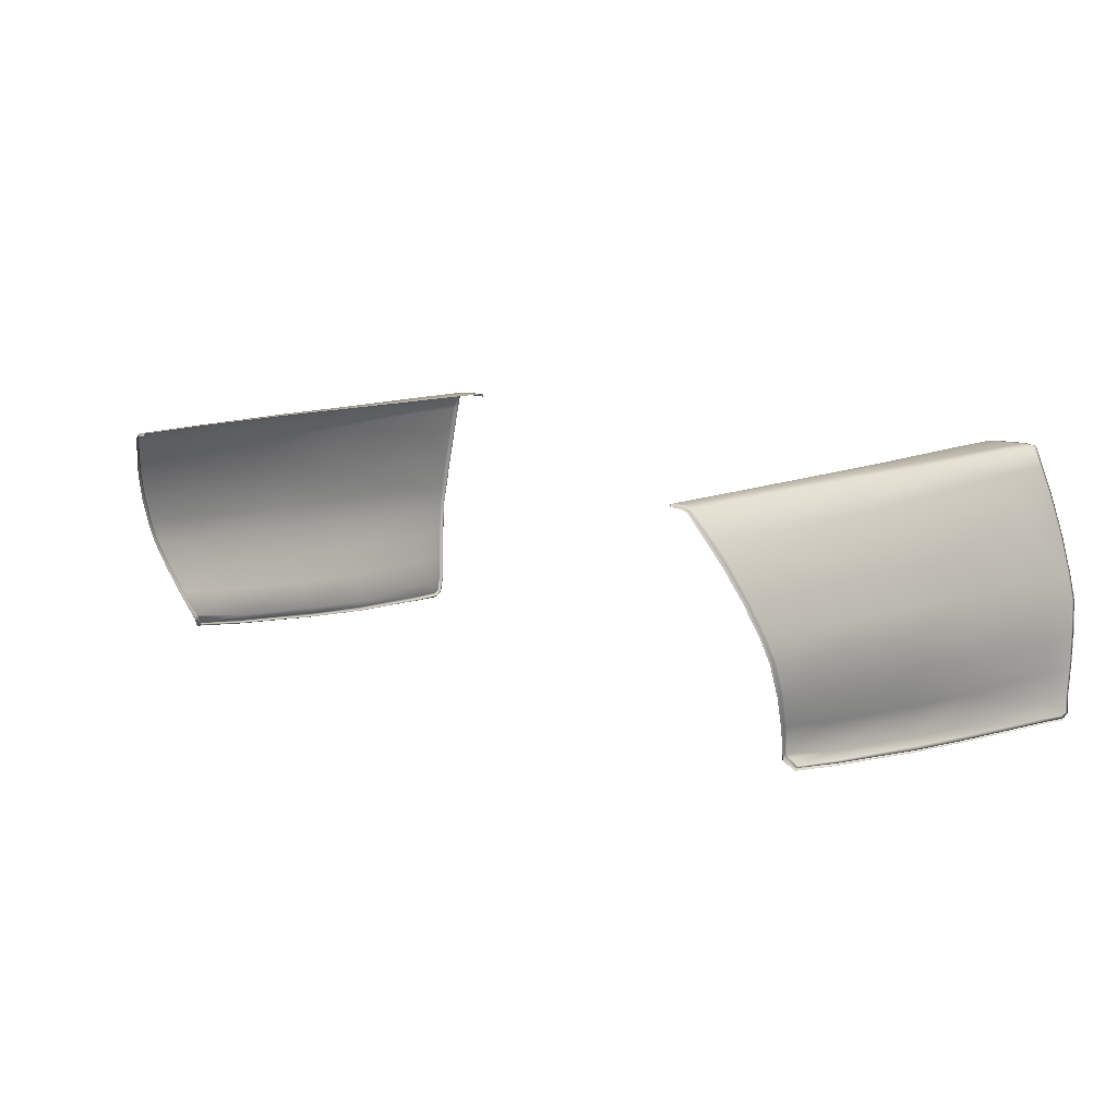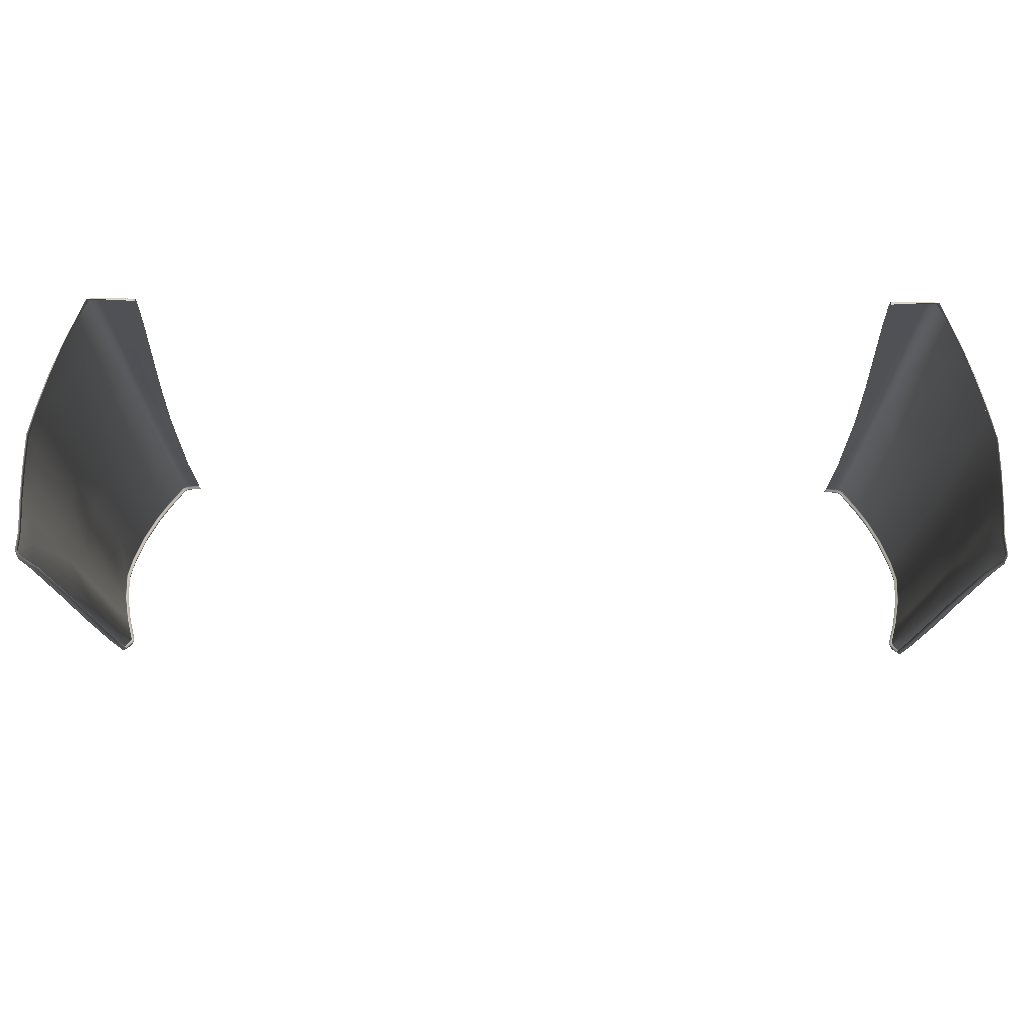
<metadata>
{"format":"obj","ext":"obj","renderer":"f3d","projection":"perspective","resolution":1024,"background":"white","views":[{"elev":9.7,"azim":-135.2,"up":"+Y"},{"elev":70.1,"azim":0.3,"up":"+Z"}]}
</metadata>
<code>
g model_car_51_body_doors_LOD1
v 0.9729 0.6049 0.2107
v 0.9726 0.605 0.204
v 0.9801 0.5555 0.2249
v 0.9804 0.5554 0.2316
v 0.9737 0.4873 0.2544
v 0.974 0.4869 0.2609
v 0.9866 0.5504 0.3694
v 0.9793 0.4776 0.396
v 0.9794 0.6021 0.3501
v 0.9742 0.5555 0.2248
v 0.9667 0.6049 0.2039
v 0.9485 0.6729 0.1756
v 0.9541 0.673 0.1758
v 0.9678 0.4872 0.2543
v 0.9885 0.5992 0.6183
v 0.9611 0.6729 0.3238
v 0.97 0.6744 0.5956
v 0.996 0.5447 0.6345
v 0.9927 0.5971 0.8079
v 1.001 0.5408 0.8221
v 0.9895 0.4685 0.6542
v 0.9958 0.4631 0.8365
v 0.9831 0.3881 0.847
v 0.9745 0.3949 0.6712
v 0.9551 0.3252 0.686
v 0.9662 0.317 0.8546
v 0.9962 0.3291 1.127
v 1.003 0.3931 1.121
v 1.007 0.4605 1.12
v 1.01 0.5392 1.117
v 1.011 0.54 1.198
v 1.013 0.4675 1.196
v 1.012 0.4001 1.194
v 1.013 0.4003 1.2
v 1.013 0.4676 1.203
v 1.011 0.5401 1.206
v 0.998 0.2952 1.1
v 0.9753 0.2997 0.8675
v 1.007 0.4675 1.203
v 1.007 0.4003 1.2
v 1.005 0.54 1.206
v 1.001 0.2875 1.102
v 1.013 0.2872 1.178
v 1.01 0.2935 1.17
v 1.005 0.2871 1.178
v 0.9858 0.2874 1.102
v 0.9787 0.2923 0.8679
v 1.015 0.2949 1.192
v 1.012 0.2987 1.186
v 0.9664 0.3078 0.6978
v 0.9698 0.3006 0.6979
v 0.9602 0.32 0.4541
v 0.9546 0.3005 0.6979
v 0.9487 0.3199 0.4541
v 0.9569 0.3251 0.4536
v 0.9563 0.3336 0.3339
v 0.9536 0.3359 0.3368
v 0.9427 0.3414 0.4446
v 0.9633 0.4076 0.4211
v 0.9405 0.3611 0.3153
v 0.9594 0.4219 0.289
v 0.9402 0.3618 0.3092
v 0.9443 0.3537 0.3138
v 0.944 0.3536 0.3196
v 0.9591 0.4224 0.2827
v 0.9345 0.3617 0.309
v 0.9533 0.4223 0.2826
v 0.9379 0.3536 0.3136
v 0.9531 0.3372 0.3314
v 0.9556 0.3351 0.3282
v 0.9475 0.335 0.3281
v 0.9585 0.4219 0.274
v 0.9705 0.487 0.2458
v 0.9754 0.555 0.2162
v 0.9679 0.6035 0.1955
v 0.9429 0.3605 0.3003
v 0.9395 0.35 0.3048
v 0.9557 0.3307 0.3196
v 0.9497 0.6701 0.1677
v 0.9238 0.7358 0.15
v 0.925 0.7317 0.1428
v 0.9032 0.7763 0.1337
v 0.9083 0.7764 0.1339
v 0.8695 0.8322 0.1106
v 0.8739 0.8357 0.1108
v 0.8742 0.8352 0.1177
v 0.8602 0.8422 0.108
v 0.8602 0.842 0.1148
v 0.9086 0.7765 0.1408
v 0.9291 0.7359 0.1501
v 0.9295 0.736 0.157
v 0.9154 0.7802 0.2841
v 0.9362 0.7382 0.2996
v 0.8811 0.8406 0.2622
v 0.8928 0.8488 0.5421
v 0.8683 0.8476 0.2591
v 0.8773 0.8561 0.5389
v 0.8811 0.8607 0.7381
v 0.9 0.8532 0.7411
v 0.8445 0.8618 0.7354
v 0.849 0.8574 0.5364
v 0.9233 0.7907 0.5598
v 0.9251 0.8015 0.754
v 0.9447 0.7449 0.574
v 0.9473 0.7515 0.7675
v 0.9282 0.8217 1.068
v 0.9109 0.8649 1.06
v 0.8335 0.87 1.054
v 0.8866 0.8696 1.058
v 0.9155 0.8677 1.174
v 0.8893 0.8722 1.171
v 0.8151 0.8701 1.053
v 0.8319 0.862 0.7345
v 0.8393 0.8577 0.5357
v 0.8311 0.8725 1.168
v 0.8108 0.8725 1.166
v 0.8113 0.8718 1.177
v 0.8315 0.8726 1.178
v 0.8897 0.8722 1.182
v 0.9159 0.8678 1.184
v 0.9312 0.8251 1.178
v 0.9514 0.7694 1.184
v 0.951 0.7696 1.194
v 0.9306 0.8254 1.188
v 0.9498 0.7667 1.078
v 0.9267 0.8254 1.188
v 0.9525 0.7513 1.195
v 0.977 0.6864 1.2
v 0.9729 0.6795 1.2
v 0.9735 0.676 0.7875
v 0.9767 0.6845 1.094
v 0.9101 0.8658 1.183
v 0.8875 0.867 1.182
v 0.9136 0.8651 1.19
v 0.8888 0.8652 1.189
v 0.9286 0.8228 1.195
v 0.9536 0.7498 1.202
v 0.8313 0.8675 1.178
v 0.8113 0.8676 1.177
v 0.8312 0.8649 1.183
v 0.8109 0.8647 1.181
v 0.8117 0.8709 1.181
v 0.8118 0.872 1.181
v 0.9743 0.6789 1.206
v 0.9928 0.5992 1.204
v 0.9954 0.6005 1.21
v 0.9989 0.6006 1.204
v 0.999 0.6005 1.196
v 0.9984 0.5994 1.108
v 1.009 0.5433 1.211
v 1.011 0.4683 1.21
v 1.01 0.4001 1.207
v 1.005 0.3359 1.197
v 1.011 0.3359 1.197
v 1.01 0.3357 1.191
v 1.008 0.3338 1.203
v 1.009 0.2948 1.192
v 1.012 0.2955 1.199
v 1.01 0.2814 1.179
v 0.9992 0.2828 1.101
v 0.9632 0.2922 0.8679
v 0.9787 0.2888 0.865
v 0.9709 0.2972 0.6971
v 0.9612 0.3156 0.4549
v 0.948 0.3336 0.3338
v 0.9567 0.3292 0.3257
v 0.8467 0.8491 0.2575
v 0.8392 0.8494 0.257
v 0.8323 0.8439 0.1136
v 0.8379 0.8435 0.1138
v 0.8324 0.8439 0.1068
v 0.838 0.8436 0.1071
v 0.859 0.8356 0.1086
v 0.8362 0.8373 0.1074
v 0.839 0.8382 0.1024
v 0.833 0.8385 0.1023
v 0.8323 0.8443 0.1023
v 0.8282 0.8376 0.1072
v 0.86 0.8357 0.1032
v 0.8697 0.8304 0.1052
v 0.9044 0.7715 0.1272
v 0.9545 0.673 0.1826
v 0.9773 0.6862 1.191
v -0.9729 0.6049 0.2107
v -0.9804 0.5554 0.2316
v -0.9801 0.5555 0.2249
v -0.9726 0.605 0.204
v -0.9737 0.4873 0.2544
v -0.974 0.4869 0.2609
v -0.9866 0.5504 0.3694
v -0.9793 0.4776 0.396
v -0.9794 0.6021 0.3501
v -0.9742 0.5555 0.2248
v -0.9667 0.6049 0.2039
v -0.9485 0.6729 0.1756
v -0.9541 0.673 0.1758
v -0.9678 0.4872 0.2543
v -0.9885 0.5992 0.6183
v -0.9611 0.6729 0.3238
v -0.97 0.6744 0.5956
v -0.996 0.5447 0.6345
v -0.9927 0.5971 0.8079
v -1.001 0.5408 0.8221
v -0.9895 0.4685 0.6542
v -0.9958 0.4631 0.8365
v -0.9831 0.3881 0.847
v -0.9745 0.3949 0.6712
v -0.9551 0.3252 0.686
v -0.9662 0.317 0.8546
v -0.9962 0.3291 1.127
v -1.003 0.3931 1.121
v -1.007 0.4605 1.12
v -1.01 0.5392 1.117
v -1.011 0.54 1.198
v -1.013 0.4675 1.196
v -1.012 0.4001 1.194
v -1.013 0.4003 1.2
v -1.013 0.4676 1.203
v -1.011 0.5401 1.206
v -0.998 0.2952 1.1
v -0.9753 0.2997 0.8675
v -1.007 0.4675 1.203
v -1.007 0.4003 1.2
v -1.005 0.54 1.206
v -1.001 0.2875 1.102
v -1.013 0.2872 1.178
v -1.01 0.2935 1.17
v -1.005 0.2871 1.178
v -0.9858 0.2874 1.102
v -0.9787 0.2923 0.8679
v -1.015 0.2949 1.192
v -1.012 0.2987 1.186
v -0.9664 0.3078 0.6978
v -0.9698 0.3006 0.6979
v -0.9602 0.32 0.4541
v -0.9546 0.3005 0.6979
v -0.9487 0.3199 0.4541
v -0.9569 0.3251 0.4536
v -0.9563 0.3336 0.3339
v -0.9536 0.3359 0.3368
v -0.9427 0.3414 0.4446
v -0.9633 0.4076 0.4211
v -0.9405 0.3611 0.3153
v -0.9594 0.4219 0.289
v -0.9402 0.3618 0.3092
v -0.9443 0.3537 0.3138
v -0.944 0.3536 0.3196
v -0.9591 0.4224 0.2827
v -0.9345 0.3617 0.309
v -0.9533 0.4223 0.2826
v -0.9379 0.3536 0.3136
v -0.9531 0.3372 0.3314
v -0.9556 0.3351 0.3282
v -0.9475 0.335 0.3281
v -0.9585 0.4219 0.274
v -0.9705 0.487 0.2458
v -0.9754 0.555 0.2162
v -0.9679 0.6035 0.1955
v -0.9429 0.3605 0.3003
v -0.9395 0.35 0.3048
v -0.9557 0.3307 0.3196
v -0.9497 0.6701 0.1677
v -0.9238 0.7358 0.15
v -0.925 0.7317 0.1428
v -0.9032 0.7763 0.1337
v -0.9083 0.7764 0.1339
v -0.8695 0.8322 0.1106
v -0.8739 0.8357 0.1108
v -0.8742 0.8352 0.1177
v -0.8602 0.8422 0.108
v -0.8602 0.842 0.1148
v -0.9086 0.7765 0.1408
v -0.9291 0.7359 0.1501
v -0.9295 0.736 0.157
v -0.9154 0.7802 0.2841
v -0.9362 0.7382 0.2996
v -0.8811 0.8406 0.2622
v -0.8928 0.8488 0.5421
v -0.8683 0.8476 0.2591
v -0.8773 0.8561 0.5389
v -0.8811 0.8607 0.7381
v -0.9 0.8532 0.7411
v -0.8445 0.8618 0.7354
v -0.849 0.8574 0.5364
v -0.9233 0.7907 0.5598
v -0.9251 0.8015 0.754
v -0.9447 0.7449 0.574
v -0.9473 0.7515 0.7675
v -0.9282 0.8217 1.068
v -0.9109 0.8649 1.06
v -0.8336 0.87 1.054
v -0.8866 0.8696 1.058
v -0.9155 0.8677 1.174
v -0.8893 0.8722 1.171
v -0.8151 0.8701 1.053
v -0.8319 0.862 0.7345
v -0.8393 0.8577 0.5357
v -0.8311 0.8725 1.168
v -0.8108 0.8725 1.166
v -0.8113 0.8718 1.177
v -0.8315 0.8726 1.178
v -0.8897 0.8722 1.182
v -0.9159 0.8678 1.184
v -0.9312 0.8251 1.178
v -0.9514 0.7694 1.184
v -0.951 0.7696 1.194
v -0.9306 0.8254 1.188
v -0.9498 0.7667 1.078
v -0.9267 0.8254 1.188
v -0.9525 0.7513 1.195
v -0.977 0.6864 1.2
v -0.9729 0.6795 1.2
v -0.9735 0.676 0.7875
v -0.9767 0.6845 1.094
v -0.9101 0.8658 1.183
v -0.8875 0.867 1.182
v -0.9136 0.8651 1.19
v -0.8888 0.8652 1.189
v -0.9286 0.8228 1.195
v -0.9536 0.7498 1.202
v -0.8313 0.8675 1.178
v -0.8113 0.8676 1.177
v -0.8312 0.8649 1.183
v -0.8109 0.8647 1.181
v -0.8117 0.8709 1.181
v -0.8118 0.872 1.181
v -0.9743 0.6789 1.206
v -0.9928 0.5992 1.204
v -0.9954 0.6005 1.21
v -0.9989 0.6006 1.204
v -0.999 0.6005 1.196
v -0.9984 0.5994 1.108
v -1.009 0.5433 1.211
v -1.011 0.4683 1.21
v -1.01 0.4001 1.207
v -1.005 0.3359 1.197
v -1.011 0.3359 1.197
v -1.01 0.3357 1.191
v -1.008 0.3338 1.203
v -1.009 0.2948 1.192
v -1.012 0.2955 1.199
v -1.01 0.2814 1.179
v -0.9992 0.2828 1.101
v -0.9632 0.2922 0.8679
v -0.9787 0.2888 0.865
v -0.9709 0.2972 0.6971
v -0.9612 0.3156 0.4549
v -0.948 0.3336 0.3338
v -0.9567 0.3292 0.3257
v -0.8467 0.8491 0.2575
v -0.8379 0.8435 0.1138
v -0.8323 0.8439 0.1136
v -0.8392 0.8494 0.257
v -0.8324 0.8439 0.1068
v -0.838 0.8436 0.1071
v -0.859 0.8356 0.1086
v -0.8362 0.8373 0.1074
v -0.839 0.8382 0.1024
v -0.833 0.8385 0.1023
v -0.8282 0.8376 0.1072
v -0.8323 0.8443 0.1023
v -0.86 0.8357 0.1032
v -0.8697 0.8304 0.1052
v -0.9044 0.7715 0.1272
v -0.9545 0.673 0.1826
v -0.9773 0.6862 1.191
g model_car_51_body_doors_LOD1_0
f 3 2 1
f 4 3 1
f 5 3 4
f 6 5 4
f 6 4 7
f 8 6 7
f 4 1 9
f 7 4 9
f 3 10 2
f 10 11 2
f 2 11 12
f 13 2 12
f 1 2 13
f 14 10 3
f 5 14 3
f 7 9 15
f 15 9 16
f 17 15 16
f 18 7 15
f 8 7 18
f 18 15 19
f 15 17 19
f 20 18 19
f 21 18 20
f 21 8 18
f 22 21 20
f 21 22 23
f 24 21 23
f 25 24 23
f 26 25 23
f 26 23 27
f 23 28 27
f 23 22 28
f 22 29 28
f 22 20 30
f 29 22 30
f 29 30 31
f 32 29 31
f 29 32 33
f 28 29 33
f 33 32 34
f 32 35 34
f 32 31 36
f 35 32 36
f 26 27 37
f 38 26 37
f 35 39 34
f 39 40 34
f 41 39 35
f 36 41 35
f 37 42 38
f 43 42 37
f 44 43 37
f 43 45 42
f 45 46 42
f 42 47 38
f 42 46 47
f 43 44 48
f 43 48 45
f 44 49 48
f 38 47 50
f 47 51 50
f 51 52 50
f 51 53 52
f 53 54 52
f 52 55 50
f 52 56 55
f 52 54 56
f 56 57 55
f 50 55 25
f 55 58 25
f 55 57 58
f 25 58 24
f 58 59 24
f 58 60 59
f 60 61 59
f 60 62 61
f 63 62 60
f 64 63 60
f 64 60 58
f 57 64 58
f 62 65 61
f 62 66 65
f 66 67 65
f 68 66 62
f 63 68 62
f 69 64 57
f 57 56 69
f 64 69 70
f 63 64 70
f 24 59 21
f 59 8 21
f 59 61 8
f 63 70 71
f 68 63 71
f 65 67 5
f 67 14 5
f 61 6 8
f 65 5 6
f 61 65 6
f 14 67 72
f 73 14 72
f 10 14 73
f 74 10 73
f 11 10 74
f 75 11 74
f 72 67 76
f 67 66 76
f 76 66 77
f 66 68 77
f 68 71 78
f 77 68 78
f 11 75 79
f 12 11 79
f 12 79 80
f 79 81 80
f 82 80 81
f 80 82 83
f 83 82 84
f 85 83 84
f 83 85 86
f 85 87 86
f 85 84 87
f 87 88 86
f 89 83 86
f 90 83 89
f 90 80 83
f 91 90 89
f 91 89 92
f 93 91 92
f 89 86 94
f 92 89 94
f 86 88 94
f 92 94 95
f 94 96 95
f 88 96 94
f 96 97 95
f 97 98 95
f 98 99 95
f 100 98 97
f 101 100 97
f 102 95 99
f 102 92 95
f 93 92 102
f 103 102 99
f 104 102 103
f 104 93 102
f 105 104 103
f 103 99 106
f 99 107 106
f 98 100 108
f 109 98 108
f 99 98 109
f 107 99 109
f 107 109 110
f 109 111 110
f 108 100 112
f 100 113 112
f 100 101 113
f 101 114 113
f 108 112 115
f 115 111 109
f 108 115 109
f 112 116 115
f 116 117 115
f 117 118 115
f 115 118 111
f 111 119 110
f 118 119 111
f 119 120 110
f 107 110 121
f 106 107 121
f 106 121 122
f 122 121 123
f 121 124 123
f 110 120 124
f 121 110 124
f 125 106 122
f 124 126 123
f 124 120 126
f 126 127 123
f 123 127 128
f 122 123 128
f 127 129 128
f 103 106 125
f 105 103 125
f 130 105 125
f 131 130 125
f 120 132 126
f 133 132 120
f 132 133 134
f 126 132 134
f 133 135 134
f 127 126 136
f 136 126 134
f 137 127 136
f 133 138 135
f 138 133 119
f 119 133 120
f 118 138 119
f 118 117 138
f 117 139 138
f 138 140 135
f 138 139 141
f 140 138 141
f 139 117 142
f 141 139 142
f 142 117 143
f 127 137 144
f 129 127 144
f 129 144 145
f 144 146 145
f 41 145 146
f 145 41 36
f 147 145 36
f 148 147 36
f 31 148 36
f 149 148 31
f 30 149 31
f 149 30 20
f 19 149 20
f 150 41 146
f 39 41 150
f 151 39 150
f 40 39 151
f 152 40 151
f 153 40 152
f 40 153 154
f 34 40 154
f 33 34 154
f 155 33 154
f 28 33 155
f 27 28 155
f 49 27 155
f 155 154 48
f 49 155 48
f 156 153 152
f 157 153 156
f 157 48 154
f 153 157 154
f 158 157 156
f 48 157 45
f 45 157 158
f 159 45 158
f 46 45 159
f 160 46 159
f 161 46 160
f 162 161 160
f 46 161 47
f 47 161 51
f 161 53 51
f 53 161 162
f 163 53 162
f 54 53 163
f 164 54 163
f 165 54 164
f 54 165 56
f 166 165 164
f 56 165 70
f 165 71 70
f 71 165 166
f 56 70 69
f 78 71 166
f 169 168 167
f 170 169 167
f 167 168 114
f 101 167 114
f 167 101 97
f 96 167 97
f 169 170 171
f 170 172 171
f 172 170 88
f 167 96 88
f 170 167 88
f 87 172 88
f 172 87 173
f 174 172 173
f 172 174 171
f 174 173 175
f 175 176 174
f 176 177 171
f 178 176 171
f 176 178 174
f 174 178 171
f 173 179 175
f 173 84 179
f 84 173 87
f 84 180 179
f 180 84 181
f 84 82 181
f 181 82 81
f 50 25 26
f 38 50 26
f 17 130 19
f 17 104 130
f 93 104 17
f 16 93 17
f 91 93 16
f 182 91 16
f 16 9 182
f 9 1 182
f 90 91 182
f 13 90 182
f 182 1 13
f 80 90 13
f 12 80 13
f 104 105 130
f 149 19 130
f 131 149 130
f 148 149 131
f 183 148 131
f 131 125 183
f 125 122 183
f 183 122 128
f 147 148 183
f 128 147 183
f 145 147 128
f 129 145 128
f 37 27 44
f 44 27 49
f 186 185 184
f 187 186 184
f 186 188 185
f 188 189 185
f 185 189 190
f 189 191 190
f 185 190 192
f 184 185 192
f 193 186 187
f 194 193 187
f 194 187 195
f 187 196 195
f 187 184 196
f 197 188 186
f 193 197 186
f 192 190 198
f 192 198 199
f 198 200 199
f 190 201 198
f 190 191 201
f 198 201 202
f 200 198 202
f 201 203 202
f 201 204 203
f 191 204 201
f 204 205 203
f 205 204 206
f 204 207 206
f 207 208 206
f 208 209 206
f 206 209 210
f 211 206 210
f 205 206 211
f 212 205 211
f 205 212 213
f 203 205 213
f 213 212 214
f 212 215 214
f 212 211 216
f 215 212 216
f 215 216 217
f 218 215 217
f 215 218 219
f 214 215 219
f 210 209 220
f 209 221 220
f 222 218 217
f 223 222 217
f 224 219 218
f 222 224 218
f 225 220 221
f 225 226 220
f 226 227 220
f 228 226 225
f 229 228 225
f 230 225 221
f 229 225 230
f 227 226 231
f 231 226 228
f 232 227 231
f 230 221 233
f 234 230 233
f 235 234 233
f 236 234 235
f 237 236 235
f 238 235 233
f 239 235 238
f 237 235 239
f 240 239 238
f 238 233 208
f 241 238 208
f 240 238 241
f 241 208 207
f 242 241 207
f 243 241 242
f 244 243 242
f 245 243 244
f 245 246 243
f 246 247 243
f 243 247 241
f 247 240 241
f 248 245 244
f 249 245 248
f 250 249 248
f 251 246 245
f 249 251 245
f 247 252 240
f 239 240 252
f 247 246 253
f 252 247 253
f 242 207 204
f 191 242 204
f 244 242 191
f 246 251 254
f 253 246 254
f 250 248 188
f 197 250 188
f 189 244 191
f 248 244 189
f 188 248 189
f 250 197 255
f 197 256 255
f 197 193 256
f 193 257 256
f 193 194 257
f 194 258 257
f 250 255 259
f 249 250 259
f 249 259 260
f 251 249 260
f 251 260 261
f 254 251 261
f 258 194 262
f 194 195 262
f 262 195 263
f 264 262 263
f 263 265 264
f 265 263 266
f 265 266 267
f 266 268 267
f 268 266 269
f 270 268 269
f 267 268 270
f 271 270 269
f 266 272 269
f 266 273 272
f 263 273 266
f 273 274 272
f 272 274 275
f 274 276 275
f 272 275 277
f 269 272 277
f 271 269 277
f 277 275 278
f 279 277 278
f 279 271 277
f 280 279 278
f 281 280 278
f 282 281 278
f 281 283 280
f 283 284 280
f 278 285 282
f 275 285 278
f 275 276 285
f 285 286 282
f 285 287 286
f 276 287 285
f 287 288 286
f 282 286 289
f 290 282 289
f 283 281 291
f 281 292 291
f 282 290 292
f 281 282 292
f 292 290 293
f 294 292 293
f 283 291 295
f 296 283 295
f 284 283 296
f 297 284 296
f 295 291 298
f 298 291 292
f 294 298 292
f 299 295 298
f 300 299 298
f 301 300 298
f 301 298 294
f 302 294 293
f 302 301 294
f 303 302 293
f 290 289 304
f 293 290 304
f 304 289 305
f 304 305 306
f 307 304 306
f 293 304 307
f 303 293 307
f 289 308 305
f 309 307 306
f 303 307 309
f 310 309 306
f 310 306 311
f 306 305 311
f 312 310 311
f 289 286 308
f 286 288 308
f 288 313 308
f 313 314 308
f 315 303 309
f 315 316 303
f 316 315 317
f 315 309 317
f 318 316 317
f 309 310 319
f 309 319 317
f 310 320 319
f 321 316 318
f 316 321 302
f 316 302 303
f 321 301 302
f 300 301 321
f 322 300 321
f 323 321 318
f 321 323 324
f 322 321 324
f 322 324 325
f 300 322 325
f 300 325 326
f 320 310 327
f 310 312 327
f 327 312 328
f 329 327 328
f 328 224 329
f 224 328 219
f 328 330 219
f 330 331 219
f 331 214 219
f 331 332 214
f 332 213 214
f 213 332 203
f 332 202 203
f 224 333 329
f 224 222 333
f 222 334 333
f 222 223 334
f 223 335 334
f 223 336 335
f 336 223 337
f 223 217 337
f 217 216 337
f 216 338 337
f 216 211 338
f 211 210 338
f 210 232 338
f 338 232 231
f 337 338 231
f 336 339 335
f 336 340 339
f 340 336 337
f 231 340 337
f 340 341 339
f 340 231 228
f 340 228 341
f 228 342 341
f 228 229 342
f 229 343 342
f 229 344 343
f 344 345 343
f 344 229 230
f 344 230 234
f 236 344 234
f 344 236 345
f 236 346 345
f 236 237 346
f 237 347 346
f 237 348 347
f 348 237 239
f 348 349 347
f 348 239 253
f 254 348 253
f 348 254 349
f 253 239 252
f 254 261 349
f 352 351 350
f 353 352 350
f 353 350 297
f 350 284 297
f 284 350 280
f 350 279 280
f 351 352 354
f 355 351 354
f 351 355 271
f 350 351 271
f 279 350 271
f 355 270 271
f 270 355 356
f 355 357 356
f 357 355 354
f 356 357 358
f 359 358 357
f 359 360 354
f 360 359 357
f 360 357 354
f 361 359 354
f 362 356 358
f 267 356 362
f 356 267 270
f 363 267 362
f 267 363 364
f 265 267 364
f 265 364 264
f 233 221 209
f 208 233 209
f 313 200 202
f 287 200 313
f 287 276 200
f 276 199 200
f 276 274 199
f 274 365 199
f 192 199 365
f 184 192 365
f 274 273 365
f 273 196 365
f 184 365 196
f 273 263 196
f 263 195 196
f 288 287 313
f 202 332 313
f 332 314 313
f 332 331 314
f 331 366 314
f 308 314 366
f 305 308 366
f 305 366 311
f 330 311 366
f 331 330 366
f 330 328 311
f 328 312 311
f 210 220 227
f 210 227 232

</code>
